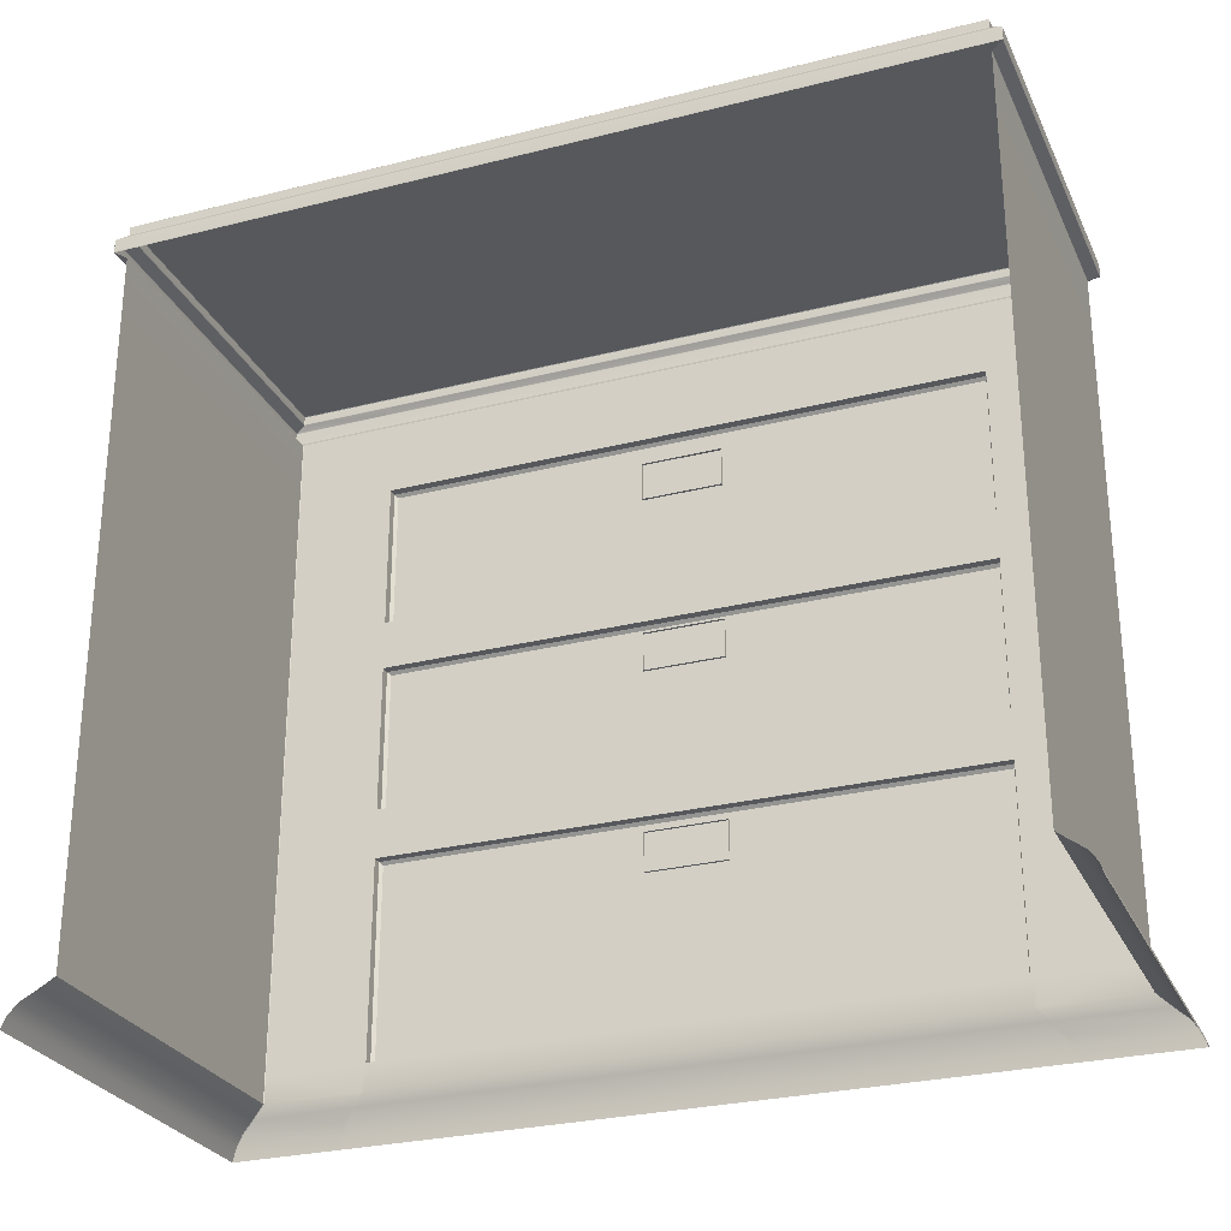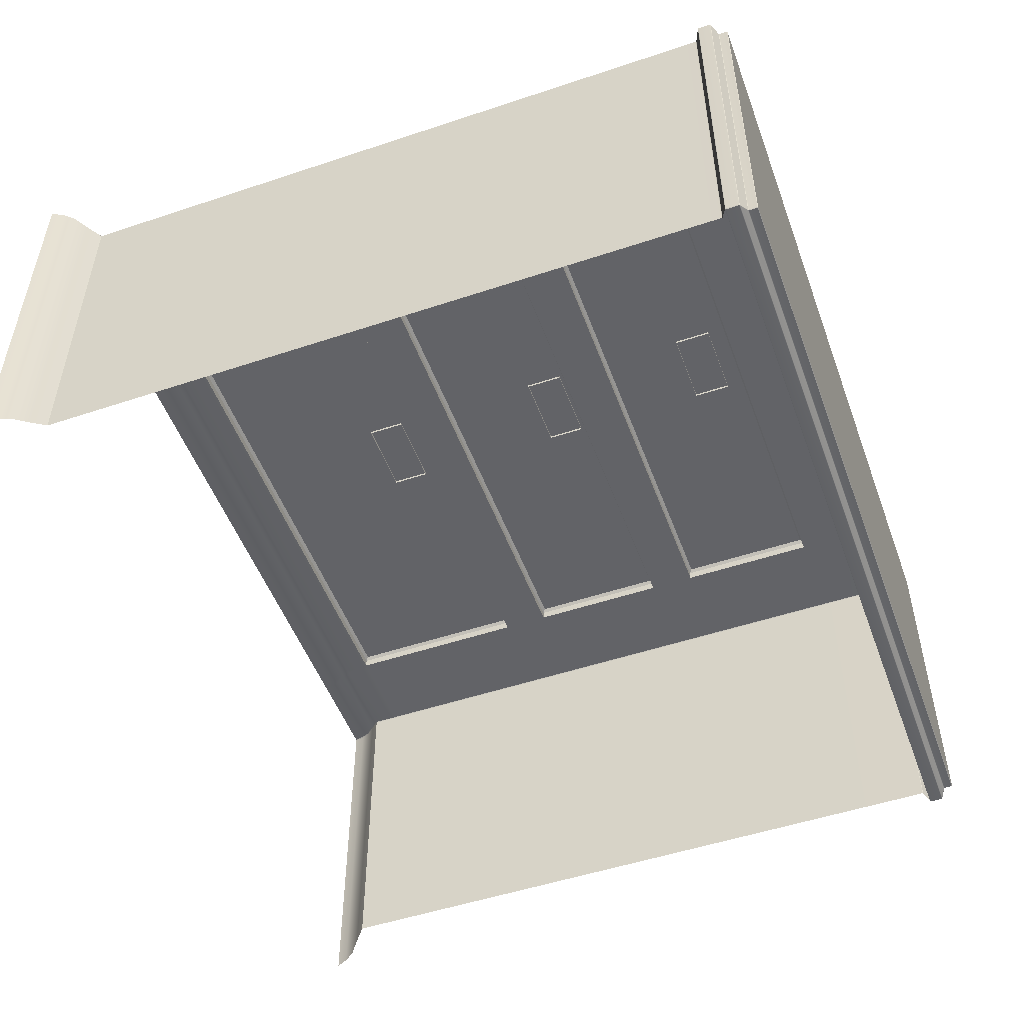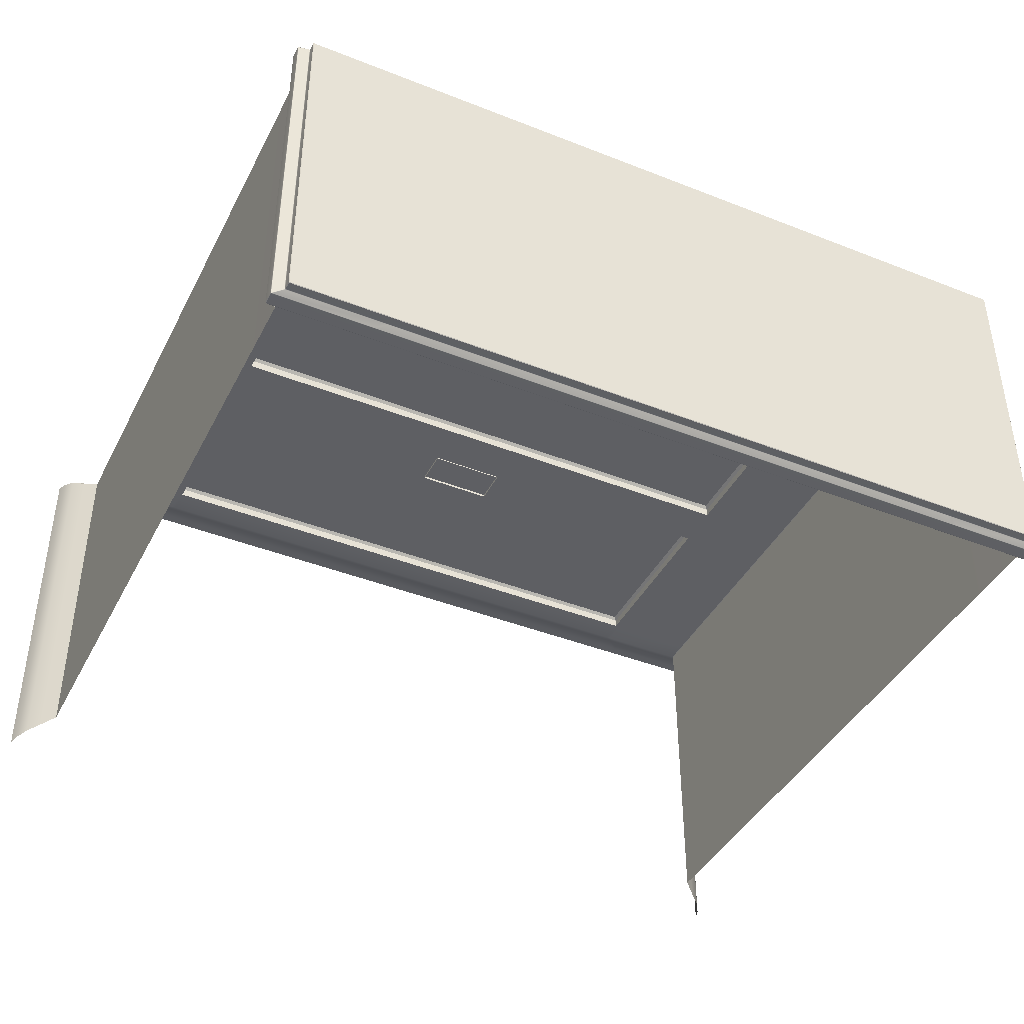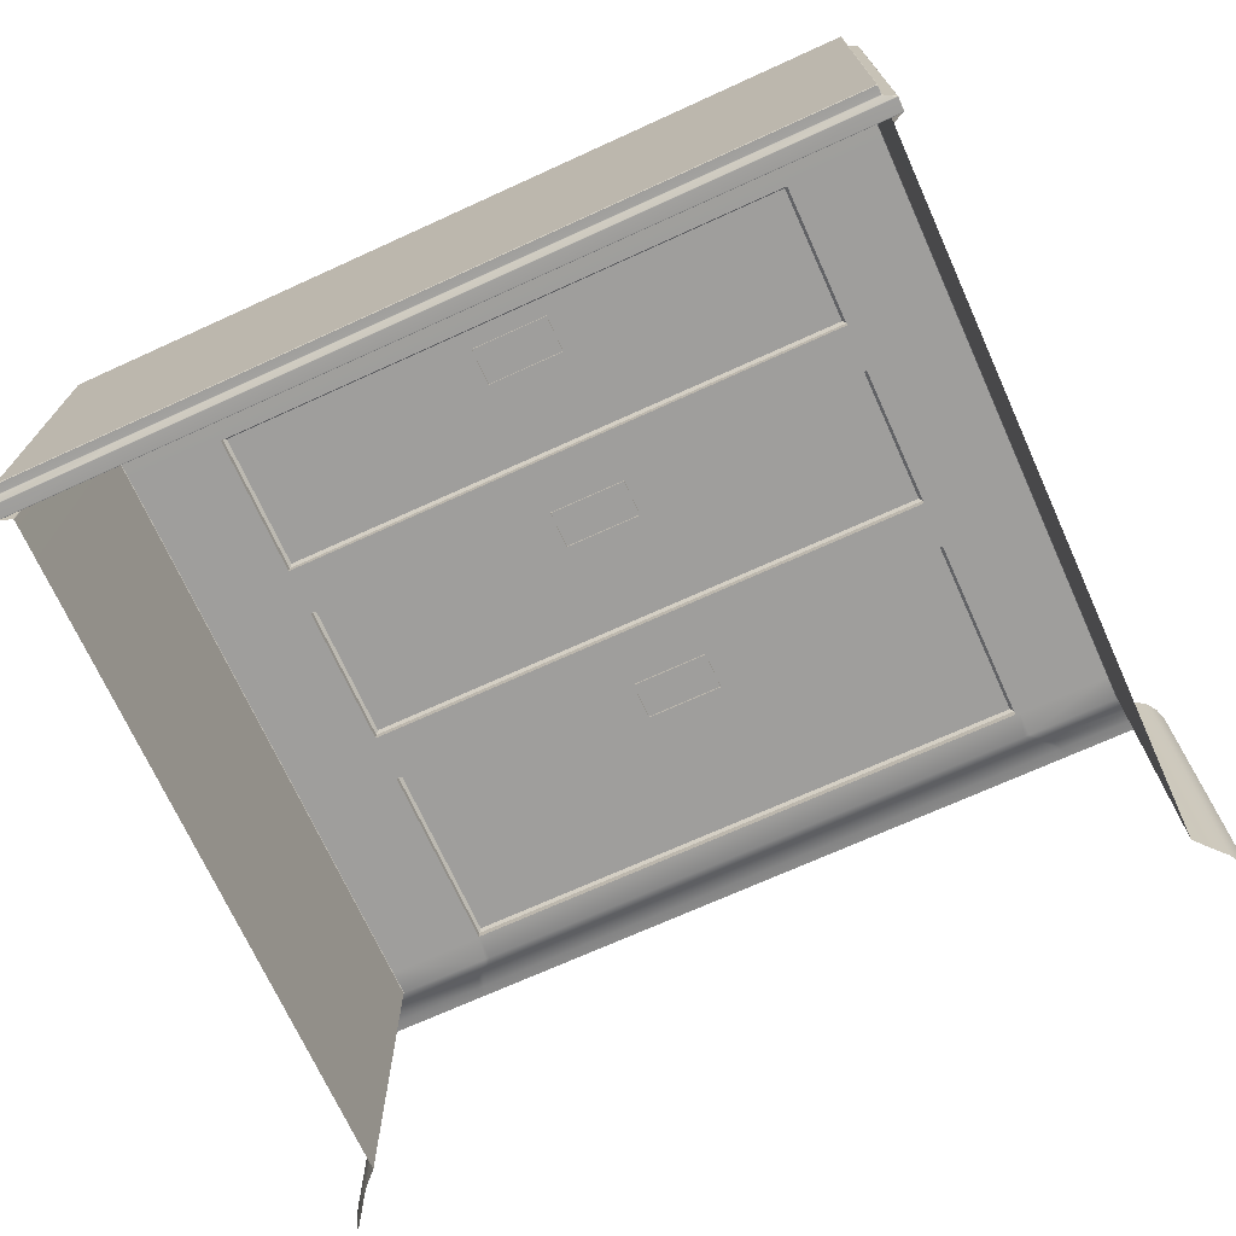
<metadata>
{"format":"obj","ext":"obj","renderer":"f3d","projection":"perspective","resolution":1024,"background":"white","views":[{"elev":-27.7,"azim":-158.8,"up":"+Y"},{"elev":-51.0,"azim":110.0,"up":"+Z"},{"elev":-41.6,"azim":154.5,"up":"+Z"},{"elev":-71.1,"azim":-155.6,"up":"+Z"}]}
</metadata>
<code>
g default
v -0.5 7.72 2.399
v 0.5 7.72 2.399
v -0.5 8.202 2.399
v 0.5 8.202 2.399
v -0.5 8.202 2.317
v 0.5 8.202 2.317
v -0.5 7.72 2.317
v 0.5 7.72 2.317
v -0.5 8.105 2.399
v 0.5 8.105 2.399
v 0.5 8.105 2.317
v -0.5 8.105 2.317
v -0.5 8.105 2.715
v 0.5 8.105 2.715
v 0.5 8.202 2.715
v -0.5 8.202 2.715
v -0.5 8.105 2.651
v 0.5 8.105 2.651
v 0.5 8.202 2.651
v -0.5 8.202 2.651
v -0.5 7.992 2.651
v 0.5 7.992 2.651
v 0.5 7.992 2.715
v -0.5 7.992 2.715
v -5.012 9.693 -2.201
v -5.016 9.683 -2.204
v -5.022 9.685 -2.197
v -5.018 9.693 -2.195
v -3.826 9.683 -2.204
v -3.826 9.692 -2.201
v 5.018 9.693 -2.195
v 5.022 9.685 -2.197
v 5.016 9.683 -2.204
v 5.012 9.693 -2.201
v 5.018 0.7842 -2.194
v 5.018 1.115 -2.194
v -5.018 0.7842 -2.194
v -5.018 1.115 -2.194
v 3.763 9.683 -2.204
v 3.763 9.692 -2.201
v -3.763 9.683 -2.204
v -3.763 9.692 -2.201
v 3.823 9.683 -2.204
v 3.823 9.692 -2.201
v -5.018 9.375 -2.195
v -5.022 9.383 -2.197
v -5.018 8.508 -2.194
v 5.022 9.383 -2.197
v 5.018 9.375 -2.195
v 5.018 8.508 -2.194
v -5.018 6.625 -2.194
v -5.018 6.596 -2.194
v 5.018 6.625 -2.194
v 5.018 6.596 -2.194
v 5.018 8.462 -2.194
v -5.018 8.462 -2.194
v 5.018 6.013 -2.194
v 5.018 4.176 -2.194
v -5.018 6.013 -2.194
v -5.018 4.176 -2.194
v 5.018 4.146 -2.194
v -5.018 4.146 -2.194
v -5.018 3.564 -2.194
v 5.018 3.564 -2.194
v 5.018 3.593 -2.194
v -5.018 3.593 -2.194
v 5.018 6.044 -2.194
v -5.018 6.044 -2.194
v -3.933 9.621 -2.259
v -3.933 9.613 -2.262
v -3.868 9.613 -2.262
v -3.868 9.621 -2.259
v -3.933 9.455 -2.262
v -3.933 9.446 -2.259
v -3.868 9.446 -2.259
v -3.868 9.455 -2.262
v 3.868 9.613 -2.262
v 3.868 9.621 -2.259
v 3.868 9.446 -2.259
v 3.868 9.455 -2.262
v 5.152 9.456 -2.262
v 5.158 9.456 -2.256
v 5.153 9.448 -2.255
v 5.141 9.446 -2.259
v 5.141 9.621 -2.259
v 5.153 9.62 -2.255
v 5.158 9.612 -2.256
v 5.152 9.612 -2.262
v -5.141 9.446 -2.259
v -5.153 9.448 -2.255
v -5.158 9.456 -2.256
v -5.152 9.456 -2.262
v -5.152 9.612 -2.262
v -5.158 9.612 -2.256
v -5.153 9.62 -2.255
v -5.141 9.621 -2.259
v 3.929 9.455 -2.262
v 3.929 9.446 -2.259
v 3.929 9.621 -2.259
v 3.929 9.613 -2.262
v 3.763 9.795 -2.201
v 3.763 9.801 -2.194
v -3.763 9.801 -2.194
v -3.763 9.795 -2.201
v -3.826 9.801 -2.194
v -3.826 9.795 -2.201
v -5.011 9.801 -2.194
v -5.011 9.795 -2.201
v -5.018 9.795 -2.194
v 3.823 9.795 -2.201
v 3.823 9.801 -2.194
v 5.011 9.801 -2.194
v 5.018 9.795 -2.194
v 5.011 9.795 -2.201
v 5.171 0.6415 -2.263
v -5.171 0.6415 -2.263
v 5.336 0.501 -2.334
v 5.423 0.3593 -2.372
v -5.336 0.501 -2.334
v -5.423 0.3593 -2.372
v -5.471 0.2177 -2.394
v 5.471 0.2177 -2.394
v -3.763 3.564 2.201
v -3.763 1.115 2.201
v -3.763 0.7842 2.201
v -3.763 8.462 2.201
v -3.763 6.013 2.201
v 3.763 0.7842 2.201
v 3.763 1.115 2.201
v 3.763 3.564 2.201
v 3.763 6.013 2.201
v 3.763 8.462 2.201
v 3.763 6.625 2.201
v -3.763 6.625 2.201
v 3.763 4.176 2.201
v -3.763 4.176 2.201
v -3.823 6.013 2.201
v -3.823 4.176 2.201
v -3.823 3.564 2.201
v -3.823 1.115 2.201
v -3.823 0.7842 2.201
v -3.823 8.462 2.201
v -3.823 6.625 2.201
v 3.826 0.7842 2.201
v 3.826 1.115 2.201
v 3.826 3.564 2.201
v 3.826 4.176 2.201
v 3.826 6.013 2.201
v 3.826 6.625 2.201
v 3.826 8.462 2.201
v -3.823 4.146 2.201
v -3.763 4.146 2.201
v 3.763 4.146 2.201
v 3.826 4.146 2.201
v -3.823 6.044 2.201
v -3.763 6.044 2.201
v 3.763 6.044 2.201
v 3.826 6.044 2.201
v -3.823 3.593 2.201
v -3.763 3.593 2.201
v 3.763 3.593 2.201
v 3.826 3.593 2.201
v 3.826 6.596 2.201
v 3.763 6.596 2.201
v -3.763 6.596 2.201
v -3.823 6.596 2.201
v 3.763 8.508 2.201
v 3.826 8.508 2.201
v -3.823 8.508 2.201
v -3.763 8.508 2.201
v -4.104 0.2177 2.4
v 4.104 0.2177 2.4
v -4.169 0.2177 2.4
v 4.172 0.2177 2.4
v -4.002 0.501 2.34
v -4.065 0.501 2.34
v 4.068 0.501 2.34
v 4.002 0.501 2.34
v -3.877 0.6426 2.268
v -3.939 0.6426 2.268
v 3.942 0.6426 2.268
v 3.877 0.6426 2.268
v -4.067 0.3593 2.379
v 4.067 0.3593 2.379
v 4.135 0.3593 2.379
v -4.132 0.3593 2.379
v 5.012 9.693 2.201
v 5.016 9.683 2.204
v 5.022 9.685 2.197
v 5.018 9.693 2.195
v 3.826 9.683 2.204
v 3.826 9.692 2.201
v -5.018 9.693 2.195
v -5.022 9.685 2.197
v -5.016 9.683 2.204
v -5.012 9.693 2.201
v -5.011 0.7842 2.201
v -5.018 0.7842 2.194
v -5.018 1.115 2.194
v -5.011 1.115 2.201
v 5.018 0.7842 2.194
v 5.011 0.7842 2.201
v 5.018 1.115 2.194
v 5.011 1.115 2.201
v -3.763 9.683 2.204
v -3.763 9.692 2.201
v 3.763 9.683 2.204
v 3.763 9.692 2.201
v -3.823 9.683 2.204
v -3.823 9.692 2.201
v 5.016 9.385 2.204
v 5.012 9.375 2.201
v 5.018 9.375 2.195
v 5.022 9.383 2.197
v 5.011 8.508 2.201
v 5.018 8.508 2.194
v -5.022 9.383 2.197
v -5.018 9.375 2.195
v -5.012 9.375 2.201
v -5.016 9.385 2.204
v -5.018 8.508 2.194
v -5.011 8.508 2.201
v 3.826 9.376 2.201
v 3.826 9.385 2.204
v 3.763 9.376 2.201
v 3.763 9.385 2.204
v -3.763 9.376 2.201
v -3.763 9.385 2.204
v -3.823 9.376 2.201
v -3.823 9.385 2.204
v 5.011 6.625 2.201
v 5.018 6.625 2.194
v 5.011 6.596 2.201
v 5.018 6.596 2.194
v -5.018 6.625 2.194
v -5.011 6.625 2.201
v -5.011 6.596 2.201
v -5.018 6.596 2.194
v -5.018 8.462 2.194
v -5.011 8.462 2.201
v 5.011 8.462 2.201
v 5.018 8.462 2.194
v -5.018 6.013 2.194
v -5.011 6.013 2.201
v -5.018 4.176 2.194
v -5.011 4.176 2.201
v 5.011 6.013 2.201
v 5.018 6.013 2.194
v 5.018 4.176 2.194
v 5.011 4.176 2.201
v -5.018 4.146 2.194
v -5.011 4.146 2.201
v 5.011 4.146 2.201
v 5.018 4.146 2.194
v 5.011 3.564 2.201
v 5.018 3.564 2.194
v -5.018 3.564 2.194
v -5.011 3.564 2.201
v -5.018 3.593 2.194
v -5.011 3.593 2.201
v 5.011 3.593 2.201
v 5.018 3.593 2.194
v -5.018 6.044 2.194
v -5.011 6.044 2.201
v 5.011 6.044 2.201
v 5.018 6.044 2.194
v 3.933 9.621 2.259
v 3.933 9.613 2.262
v 3.868 9.613 2.262
v 3.868 9.621 2.259
v 3.933 9.455 2.262
v 3.933 9.446 2.259
v 3.868 9.446 2.259
v 3.868 9.455 2.262
v -3.868 9.613 2.262
v -3.868 9.621 2.259
v -3.868 9.446 2.259
v -3.868 9.455 2.262
v -5.152 9.456 2.262
v -5.158 9.456 2.256
v -5.153 9.448 2.255
v -5.141 9.446 2.259
v -5.141 9.621 2.259
v -5.153 9.62 2.255
v -5.158 9.612 2.256
v -5.152 9.612 2.262
v 5.141 9.446 2.259
v 5.153 9.448 2.255
v 5.158 9.456 2.256
v 5.152 9.456 2.262
v 5.152 9.612 2.262
v 5.158 9.612 2.256
v 5.153 9.62 2.255
v 5.141 9.621 2.259
v -3.929 9.455 2.262
v -3.929 9.446 2.259
v -3.929 9.621 2.259
v -3.929 9.613 2.262
v -3.763 9.795 2.201
v -3.763 9.801 2.194
v 3.763 9.801 2.194
v 3.763 9.795 2.201
v 3.826 9.801 2.194
v 3.826 9.795 2.201
v 5.011 9.801 2.194
v 5.011 9.795 2.201
v 5.018 9.795 2.194
v -3.823 9.795 2.201
v -3.823 9.801 2.194
v -5.011 9.801 2.194
v -5.018 9.795 2.194
v -5.011 9.795 2.201
v -5.166 0.639 2.27
v -5.171 0.6415 2.263
v 5.171 0.6415 2.263
v 5.166 0.639 2.27
v -5.336 0.501 2.334
v -5.328 0.501 2.34
v -5.423 0.3593 2.372
v -5.416 0.3593 2.379
v 5.328 0.501 2.34
v 5.336 0.501 2.334
v 5.416 0.3593 2.379
v 5.423 0.3593 2.372
v 5.465 0.2177 2.4
v 5.471 0.2177 2.394
v -5.471 0.2177 2.394
v -5.465 0.2177 2.4
v -3.763 1.115 2.313
v -3.726 1.152 2.35
v 3.726 1.152 2.35
v 3.763 1.115 2.313
v 3.726 3.527 2.35
v 3.763 3.564 2.313
v -3.726 3.527 2.35
v -3.763 3.564 2.313
v -3.726 5.976 2.35
v -3.763 6.013 2.313
v 3.763 6.013 2.313
v 3.726 5.976 2.35
v -3.726 4.214 2.35
v -3.763 4.176 2.313
v 3.726 4.214 2.35
v 3.763 4.176 2.313
v 3.763 8.462 2.313
v 3.726 8.425 2.35
v -3.726 8.425 2.35
v -3.763 8.462 2.313
v -3.726 6.663 2.35
v -3.763 6.625 2.313
v 3.726 6.663 2.35
v 3.763 6.625 2.313
v -0.5 5.449 2.399
v 0.5 5.449 2.399
v -0.5 5.931 2.399
v 0.5 5.931 2.399
v -0.5 5.931 2.317
v 0.5 5.931 2.317
v -0.5 5.449 2.317
v 0.5 5.449 2.317
v -0.5 5.834 2.399
v 0.5 5.834 2.399
v 0.5 5.834 2.317
v -0.5 5.834 2.317
v -0.5 5.834 2.715
v 0.5 5.834 2.715
v 0.5 5.931 2.715
v -0.5 5.931 2.715
v -0.5 5.834 2.651
v 0.5 5.834 2.651
v 0.5 5.931 2.651
v -0.5 5.931 2.651
v -0.5 5.721 2.651
v 0.5 5.721 2.651
v 0.5 5.721 2.715
v -0.5 5.721 2.715
v -0.5 2.954 2.399
v 0.5 2.954 2.399
v -0.5 3.436 2.399
v 0.5 3.436 2.399
v -0.5 3.436 2.317
v 0.5 3.436 2.317
v -0.5 2.954 2.317
v 0.5 2.954 2.317
v -0.5 3.339 2.399
v 0.5 3.339 2.399
v 0.5 3.339 2.317
v -0.5 3.339 2.317
v -0.5 3.339 2.715
v 0.5 3.339 2.715
v 0.5 3.436 2.715
v -0.5 3.436 2.715
v -0.5 3.339 2.651
v 0.5 3.339 2.651
v 0.5 3.436 2.651
v -0.5 3.436 2.651
v -0.5 3.225 2.651
v 0.5 3.225 2.651
v 0.5 3.225 2.715
v -0.5 3.225 2.715
g pCube10
f 13 14 15 16
f 3 4 6 5
f 7 8 2 1
f 10 11 6 4
f 12 9 3 5
f 1 2 10 9
f 2 8 11 10
f 7 1 9 12
f 21 22 23 24
f 18 19 15 14
f 19 20 16 15
f 20 17 13 16
f 9 10 18 17
f 10 4 19 18
f 4 3 20 19
f 3 9 17 20
f 17 18 22 21
f 18 14 23 22
f 14 13 24 23
f 13 17 21 24
f 25 28 109 108
f 26 25 30 29
f 27 26 96 95
f 29 30 42 41
f 31 34 114 113
f 33 32 86 85
f 34 33 43 44
f 39 40 44 43
f 40 39 41 42
f 69 70 93 96
f 70 69 72 71
f 71 72 78 77
f 73 74 89 92
f 74 73 76 75
f 75 76 80 79
f 77 78 99 100
f 79 80 97 98
f 81 84 98 97
f 82 81 88 87
f 85 88 100 99
f 92 91 94 93
f 101 102 111 110
f 102 101 104 103
f 103 104 106 105
f 105 106 108 107
f 110 111 112 114
f 73 70 71 76
f 71 77 80 76
f 81 97 100 88
f 93 70 73 92
f 100 97 80 77
f 29 41 72 69
f 41 39 78 72
f 43 33 85 99
f 26 29 69 96
f 39 43 99 78
f 40 42 104 101
f 42 30 106 104
f 30 25 108 106
f 44 40 101 110
f 34 44 110 114
f 25 26 27 28
f 31 32 33 34
f 81 82 83 84
f 85 86 87 88
f 89 90 91 92
f 93 94 95 96
f 107 108 109
f 112 113 114
f 164 165 156 157
f 135 136 152 153
f 124 125 128 129
f 144 145 129 128
f 129 145 146 130
f 153 154 147 135
f 147 148 131 135
f 157 158 163 164
f 132 133 149 150
f 151 152 136 138
f 136 127 137 138
f 155 156 165 166
f 142 143 134 126
f 125 124 140 141
f 139 140 124 123
f 159 160 152 151
f 153 152 160 161
f 161 162 154 153
f 127 156 155 137
f 157 156 127 131
f 148 158 157 131
f 123 160 159 139
f 161 160 123 130
f 146 162 161 130
f 164 163 149 133
f 133 134 165 164
f 166 165 134 143
f 132 150 168 167
f 170 169 142 126
f 126 132 167 170
f 178 175 183 184
f 177 178 184 185
f 175 176 186 183
f 179 180 176 175
f 181 182 178 177
f 182 179 175 178
f 125 141 180 179
f 144 128 182 181
f 128 125 179 182
f 184 183 171 172
f 185 184 172 174
f 183 186 173 171
f 187 190 307 306
f 188 187 192 191
f 189 188 294 293
f 191 192 208 207
f 193 196 312 311
f 195 194 284 283
f 196 195 209 210
f 197 198 314 313
f 198 197 200 199
f 199 200 258 257
f 201 202 316 315
f 202 201 203 204
f 204 203 256 255
f 205 206 210 209
f 206 205 207 208
f 211 214 288 287
f 212 211 224 223
f 213 212 215 216
f 216 215 241 242
f 217 220 282 281
f 219 218 221 222
f 220 219 229 230
f 222 221 239 240
f 223 224 226 225
f 225 226 228 227
f 227 228 230 229
f 231 232 242 241
f 232 231 233 234
f 234 233 265 266
f 235 236 240 239
f 236 235 238 237
f 237 238 263 264
f 243 244 264 263
f 244 243 245 246
f 246 245 251 252
f 247 248 266 265
f 248 247 250 249
f 249 250 253 254
f 252 251 259 260
f 254 253 261 262
f 255 256 262 261
f 257 258 260 259
f 267 268 291 294
f 268 267 270 269
f 269 270 276 275
f 271 272 287 290
f 272 271 274 273
f 273 274 278 277
f 275 276 297 298
f 277 278 295 296
f 279 282 296 295
f 280 279 286 285
f 283 286 298 297
f 290 289 292 291
f 299 300 309 308
f 300 299 302 301
f 301 302 304 303
f 303 304 306 305
f 308 309 310 312
f 313 314 317 318
f 315 316 321 322
f 318 317 319 320
f 320 319 327 328
f 322 321 323 324
f 324 323 325 326
f 170 167 225 227
f 167 168 223 225
f 271 268 269 274
f 269 275 278 274
f 138 137 244 246
f 252 151 138 246
f 258 200 140 139
f 141 140 200 197
f 279 295 298 286
f 222 169 229 219
f 236 143 142 240
f 264 155 166 237
f 204 145 144 202
f 146 145 204 255
f 250 147 154 253
f 250 247 148 147
f 233 163 158 265
f 150 149 231 241
f 223 168 215 212
f 291 268 271 290
f 229 169 170 227
f 298 295 278 275
f 260 159 151 252
f 253 154 162 261
f 137 155 264 244
f 265 158 148 247
f 139 159 260 258
f 261 162 146 255
f 231 149 163 233
f 237 166 143 236
f 215 168 150 241
f 240 142 169 222
f 191 207 270 267
f 226 224 272 273
f 207 205 276 270
f 228 226 273 277
f 220 230 296 282
f 209 195 283 297
f 188 191 267 294
f 224 211 287 272
f 230 228 277 296
f 205 209 297 276
f 206 208 302 299
f 208 192 304 302
f 192 187 306 304
f 210 206 299 308
f 196 210 308 312
f 176 318 320 186
f 321 177 185 323
f 180 313 318 176
f 316 181 177 321
f 141 197 313 180
f 202 144 181 316
f 323 185 174 325
f 186 320 328 173
f 187 188 189 190
f 193 194 195 196
f 211 212 213 214
f 217 218 219 220
f 279 280 281 282
f 283 284 285 286
f 287 288 289 290
f 291 292 293 294
f 305 306 307
f 310 311 312
f 329 330 335 336
f 330 329 332 331
f 331 332 334 333
f 333 334 336 335
f 337 338 342 341
f 338 337 340 339
f 339 340 343 344
f 341 342 344 343
f 345 346 351 352
f 346 345 348 347
f 347 348 350 349
f 349 350 352 351
f 330 331 333 335
f 340 337 341 343
f 346 347 349 351
f 124 129 332 329
f 129 130 334 332
f 130 123 336 334
f 123 124 329 336
f 131 127 338 339
f 127 136 342 338
f 136 135 344 342
f 135 131 339 344
f 132 126 348 345
f 126 134 350 348
f 134 133 352 350
f 133 132 345 352
f 122 118 324 326
f 118 117 322 324
f 117 115 315 322
f 115 35 201 315
f 35 36 203 201
f 36 64 256 203
f 64 65 262 256
f 65 61 254 262
f 61 58 249 254
f 58 57 248 249
f 57 67 266 248
f 67 54 234 266
f 54 53 232 234
f 53 55 242 232
f 55 50 216 242
f 50 49 213 216
f 49 48 214 213
f 48 83 288 214
f 83 82 289 288
f 82 87 292 289
f 87 86 293 292
f 86 32 189 293
f 32 31 190 189
f 31 113 307 190
f 113 112 305 307
f 112 111 303 305
f 111 102 301 303
f 102 103 300 301
f 103 105 309 300
f 105 107 310 309
f 107 109 311 310
f 109 28 193 311
f 28 27 194 193
f 27 95 284 194
f 95 94 285 284
f 94 91 280 285
f 91 90 281 280
f 90 46 217 281
f 46 45 218 217
f 45 47 221 218
f 47 56 239 221
f 56 51 235 239
f 51 52 238 235
f 52 68 263 238
f 68 59 243 263
f 59 60 245 243
f 60 62 251 245
f 62 66 259 251
f 66 63 257 259
f 63 38 199 257
f 38 37 198 199
f 37 116 314 198
f 116 119 317 314
f 119 120 319 317
f 120 121 327 319
f 365 366 367 368
f 355 356 358 357
f 359 360 354 353
f 362 363 358 356
f 364 361 355 357
f 353 354 362 361
f 354 360 363 362
f 359 353 361 364
f 373 374 375 376
f 370 371 367 366
f 371 372 368 367
f 372 369 365 368
f 361 362 370 369
f 362 356 371 370
f 356 355 372 371
f 355 361 369 372
f 369 370 374 373
f 370 366 375 374
f 366 365 376 375
f 365 369 373 376
f 389 390 391 392
f 379 380 382 381
f 383 384 378 377
f 386 387 382 380
f 388 385 379 381
f 377 378 386 385
f 378 384 387 386
f 383 377 385 388
f 397 398 399 400
f 394 395 391 390
f 395 396 392 391
f 396 393 389 392
f 385 386 394 393
f 386 380 395 394
f 380 379 396 395
f 379 385 393 396
f 393 394 398 397
f 394 390 399 398
f 390 389 400 399
f 389 393 397 400

</code>
